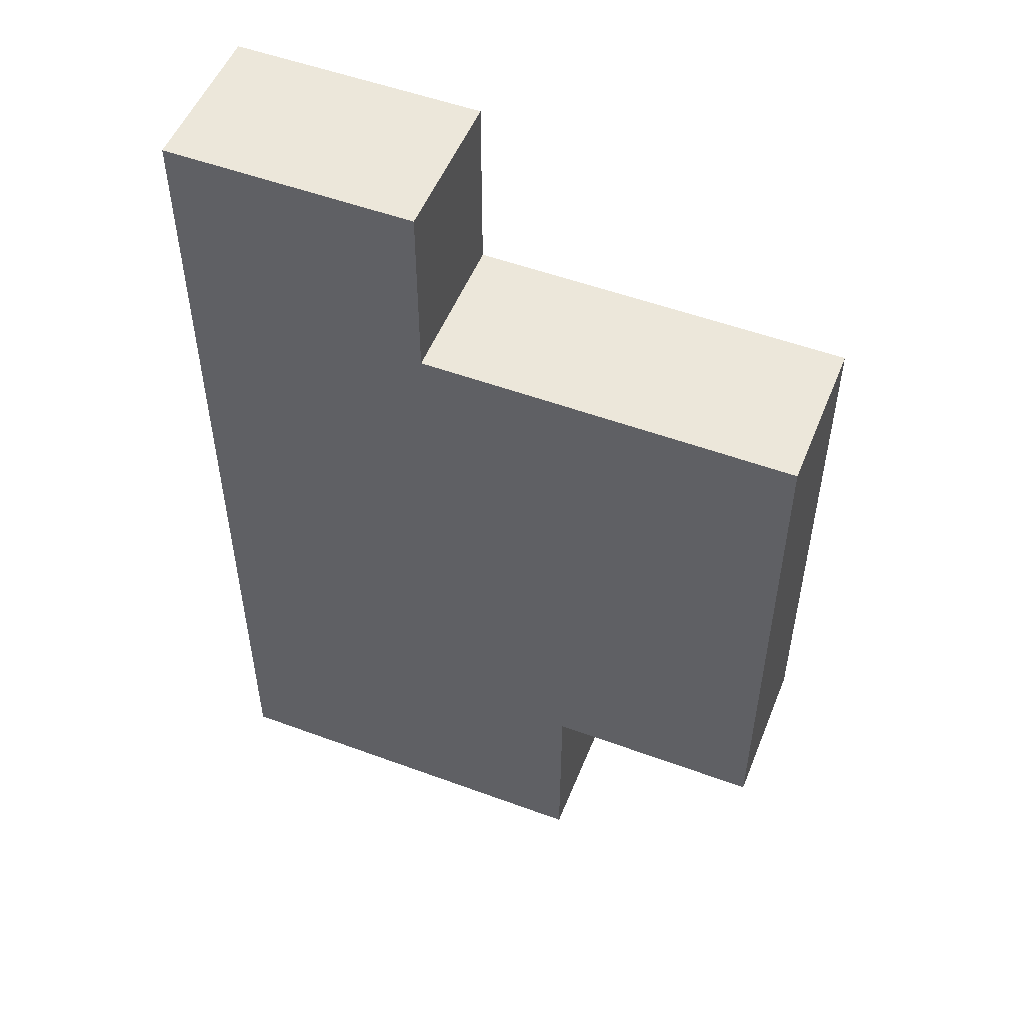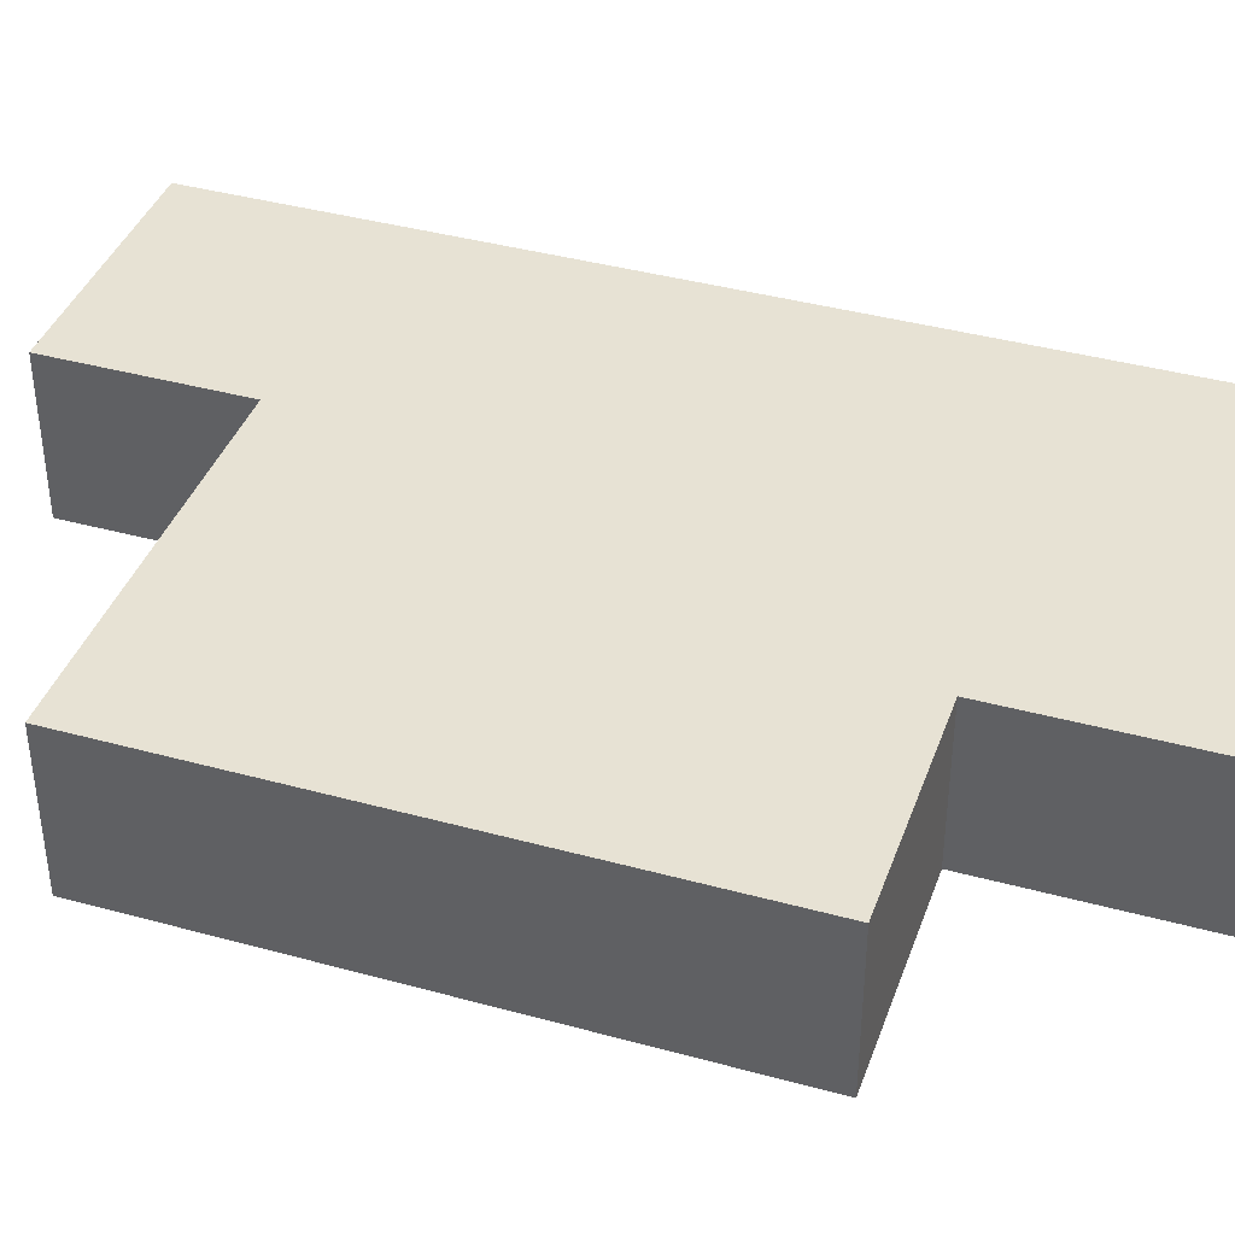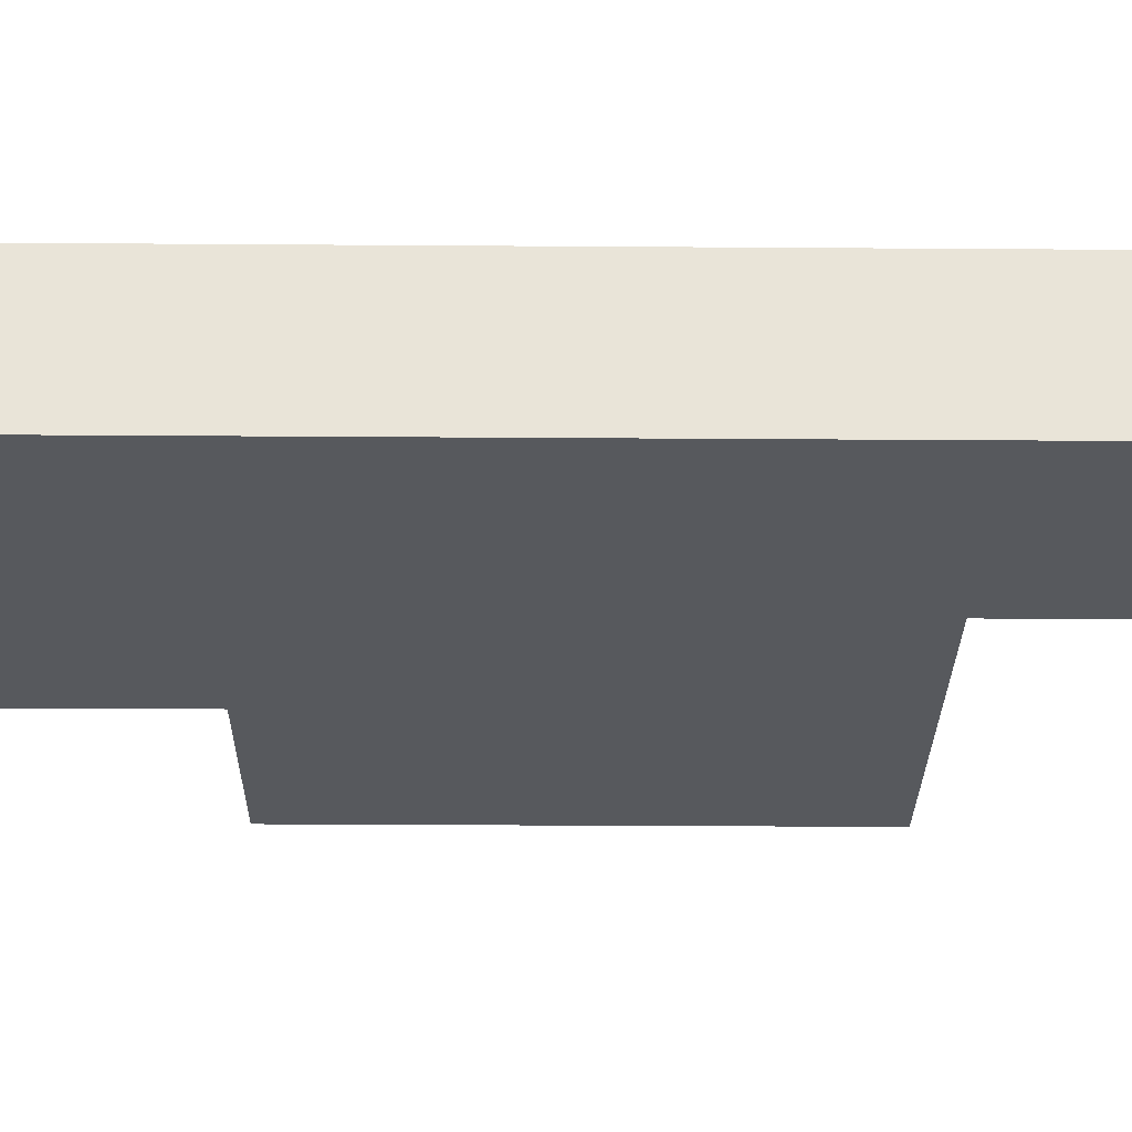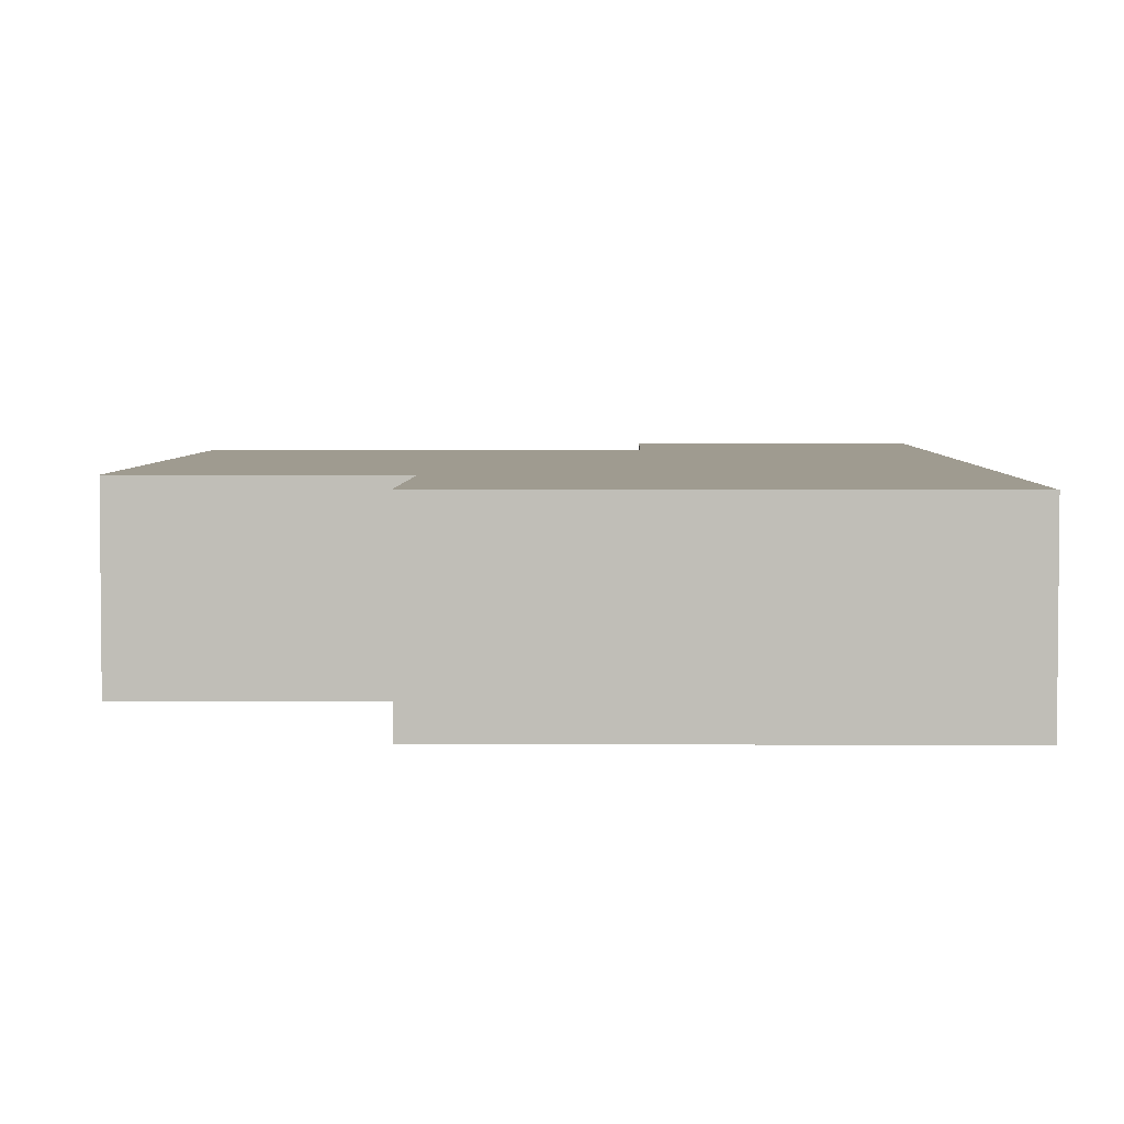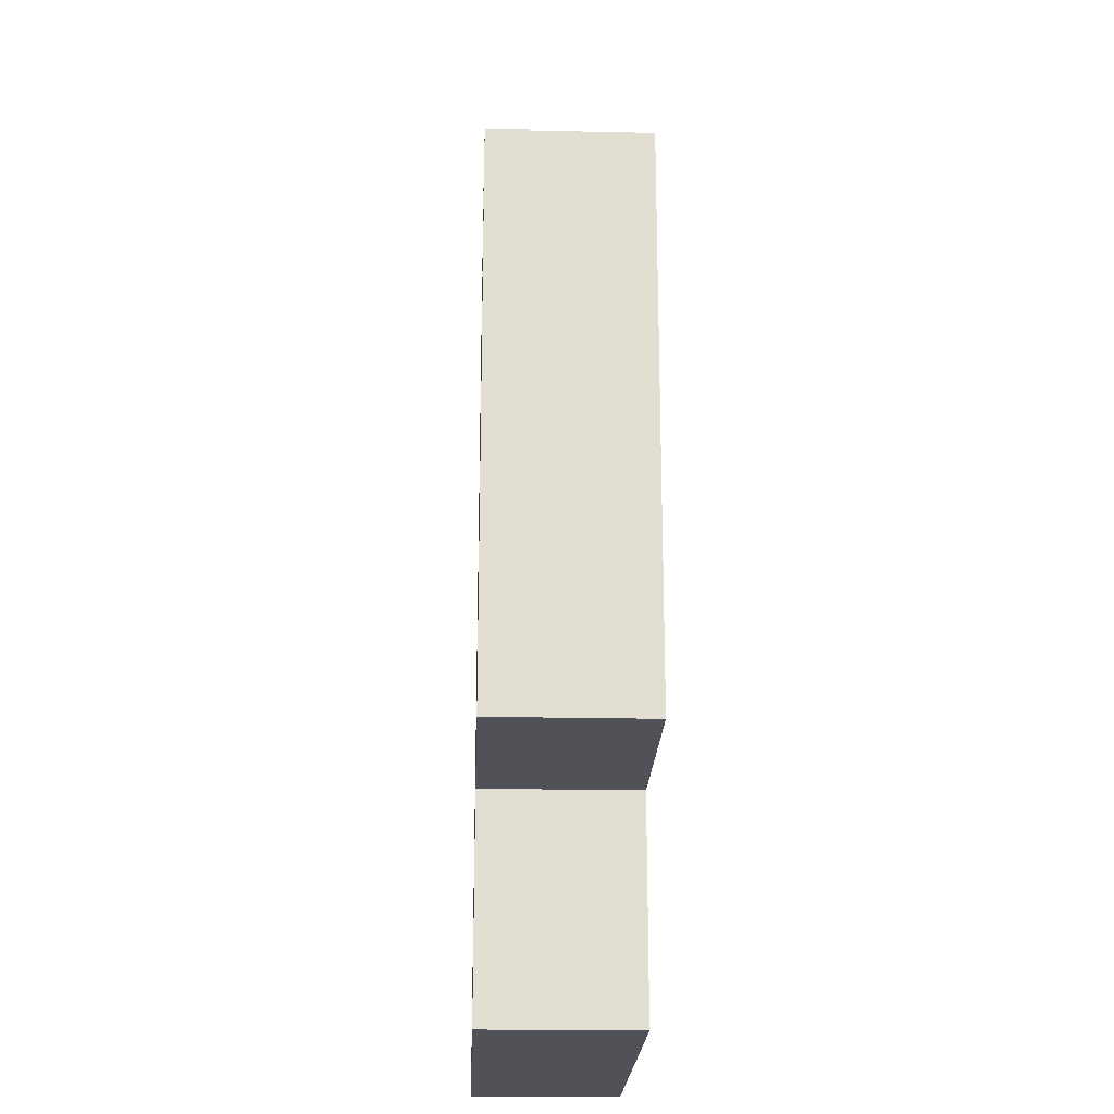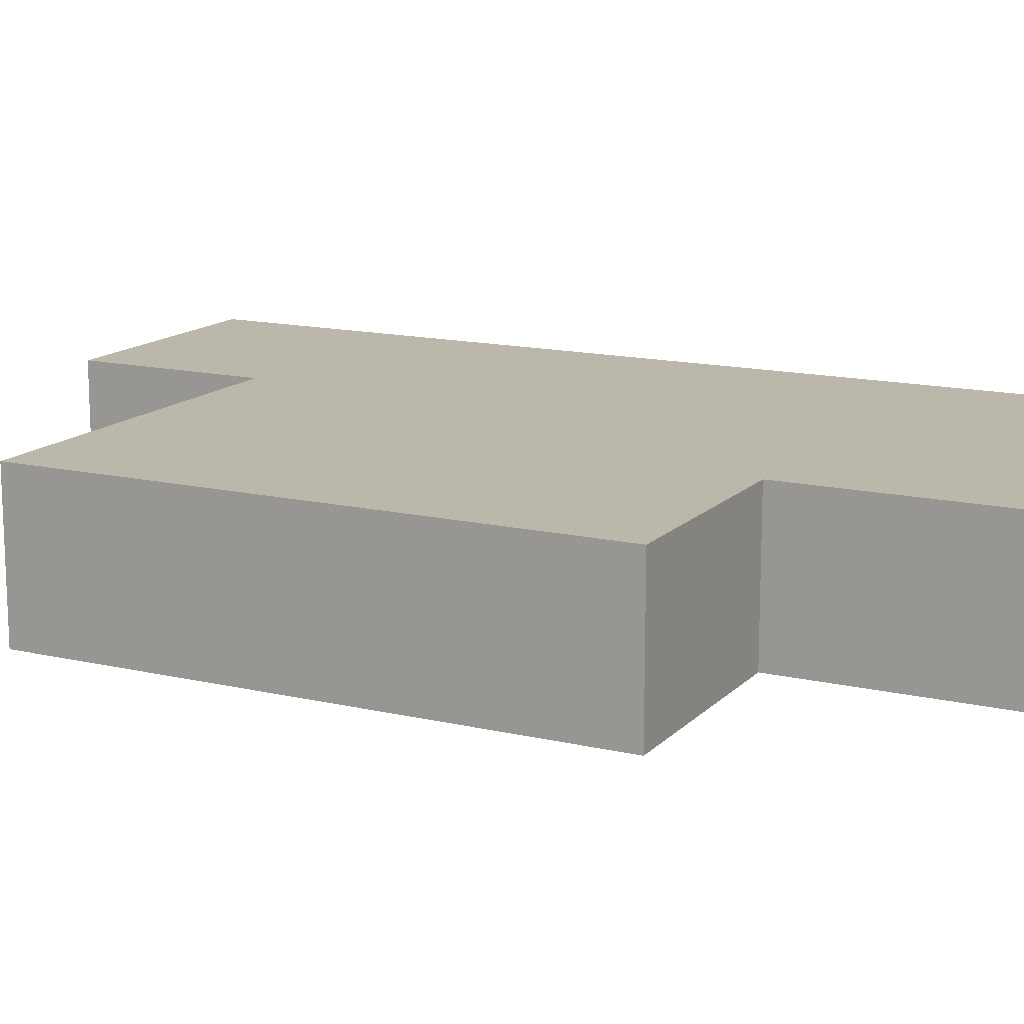
<metadata>
{"format":"obj","ext":"obj","renderer":"f3d","projection":"perspective","resolution":1024,"background":"white","views":[{"elev":52.3,"azim":-158.3,"up":"+Y"},{"elev":39.7,"azim":-71.2,"up":"+Z"},{"elev":-29.4,"azim":89.4,"up":"+Z"},{"elev":4.0,"azim":1.2,"up":"+Z"},{"elev":-21.5,"azim":-92.2,"up":"+Y"},{"elev":14.3,"azim":-62.9,"up":"+Z"}]}
</metadata>
<code>
g fort_frozen_sea_ice_floe_05
v -1.25 -1.062 -0.3125
v -1.25 -1.062 0.3125
v -0.375 -1.062 0.3125
v -0.375 -1.062 -0.3125
v -0.375 -1.062 -0.3125
v -0.375 -1.062 0.3125
v -0.375 -1.938 0.3125
v -0.375 -1.938 -0.3125
v -0.375 -1.938 -0.3125
v -0.375 -1.938 0.3125
v 1.25 -1.938 0.3125
v 1.25 -1.938 -0.3125
v 1.25 -1.938 -0.3125
v 1.25 -1.938 0.3125
v 1.25 1.938 0.3125
v 1.25 1.938 -0.3125
v 1.25 1.938 -0.3125
v 1.25 1.938 0.3125
v 0.25 1.938 0.3125
v 0.25 1.938 -0.3125
v 0.25 1.938 -0.3125
v 0.25 1.938 0.3125
v 0.25 1.188 0.3125
v 0.25 1.188 -0.3125
v 0.25 1.188 -0.3125
v 0.25 1.188 0.3125
v -1.25 1.188 0.3125
v -1.25 1.188 -0.3125
v -1.25 1.188 -0.3125
v -1.25 1.188 0.3125
v -1.25 -1.062 0.3125
v -1.25 -1.062 -0.3125
f -30 -31 -32
f -29 -30 -32
f -26 -27 -28
f -25 -26 -28
f -22 -23 -24
f -21 -22 -24
f -18 -19 -20
f -17 -18 -20
f -14 -15 -16
f -13 -14 -16
f -10 -11 -12
f -9 -10 -12
f -6 -7 -8
f -5 -6 -8
f -2 -3 -4
f -1 -2 -4
v 1.25 -1.938 -0.3125
v 1.25 1.938 -0.3125
v 0.25 1.938 -0.3125
v 0.25 1.188 -0.3125
v -0.375 -1.062 -0.3125
v -1.25 -1.062 -0.3125
v -1.25 1.188 -0.3125
v -0.375 -1.938 -0.3125
f -6 -7 -8
f -5 -6 -8
f -4 -5 -8
f -5 -4 -3
f -2 -5 -3
f -1 -4 -8
v 1.25 -1.938 0.3125
v -0.375 -1.938 0.3125
v -0.375 -1.062 0.3125
v 0.25 1.188 0.3125
v 0.25 1.938 0.3125
v 1.25 1.938 0.3125
v -1.25 -1.062 0.3125
v -1.25 1.188 0.3125
f -6 -7 -8
f -5 -6 -8
f -4 -5 -8
f -3 -4 -8
f -2 -6 -5
f -1 -2 -5

</code>
